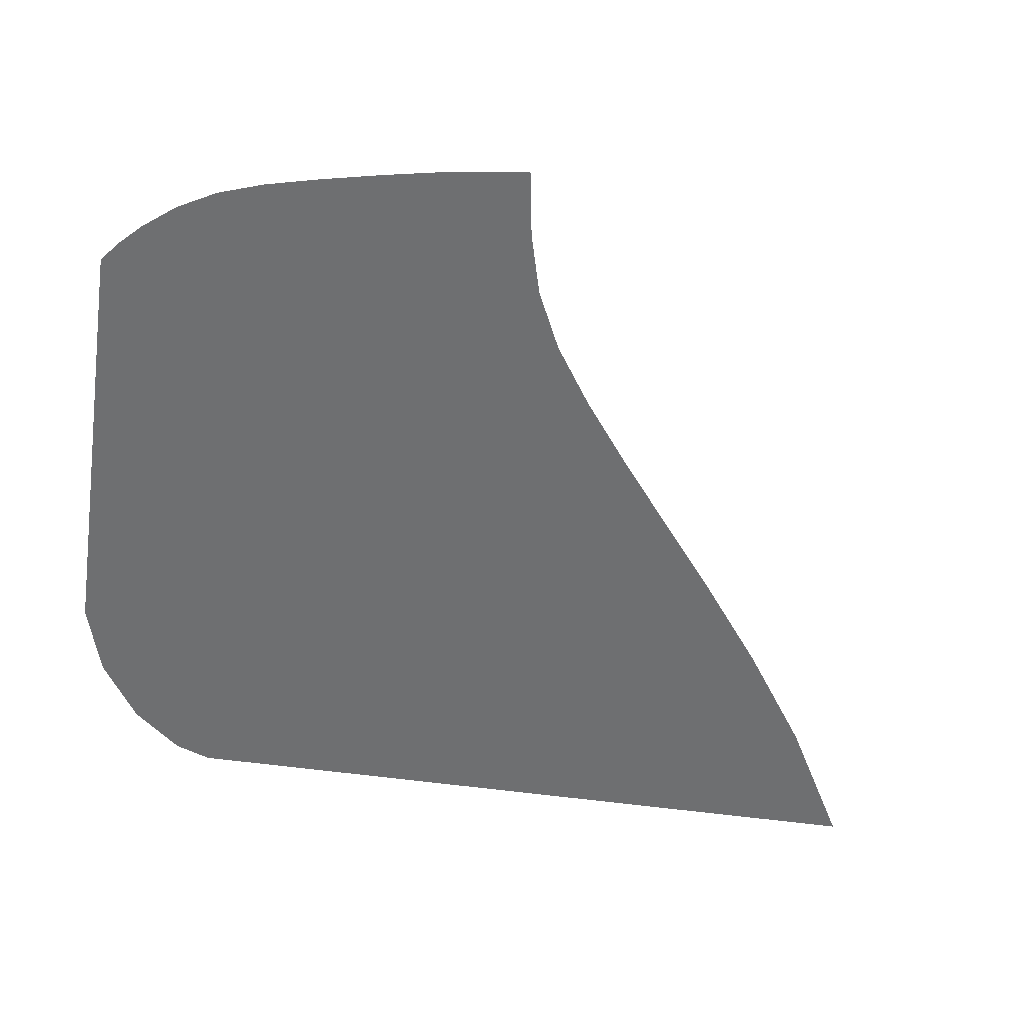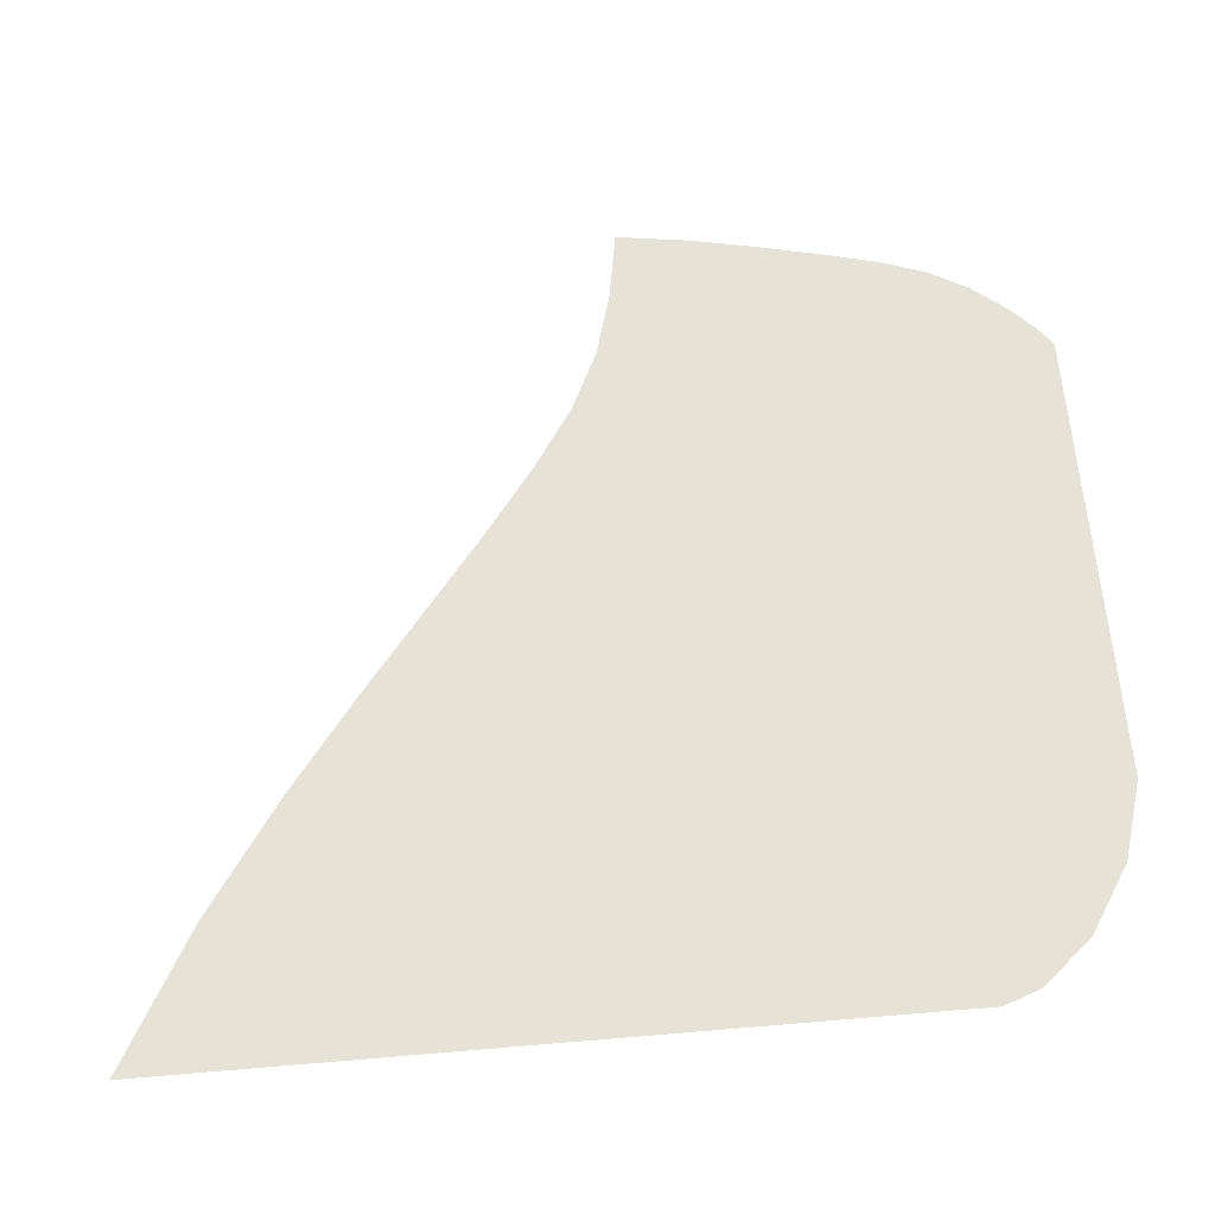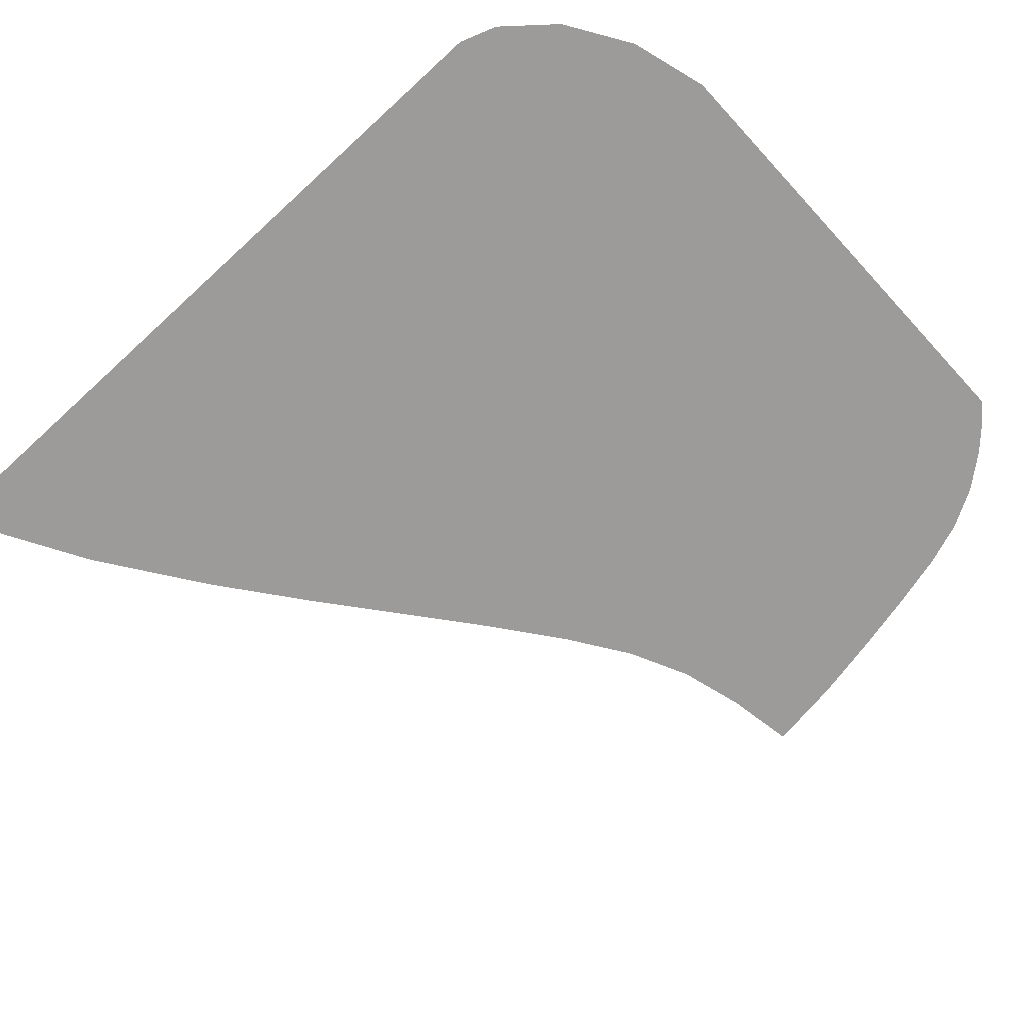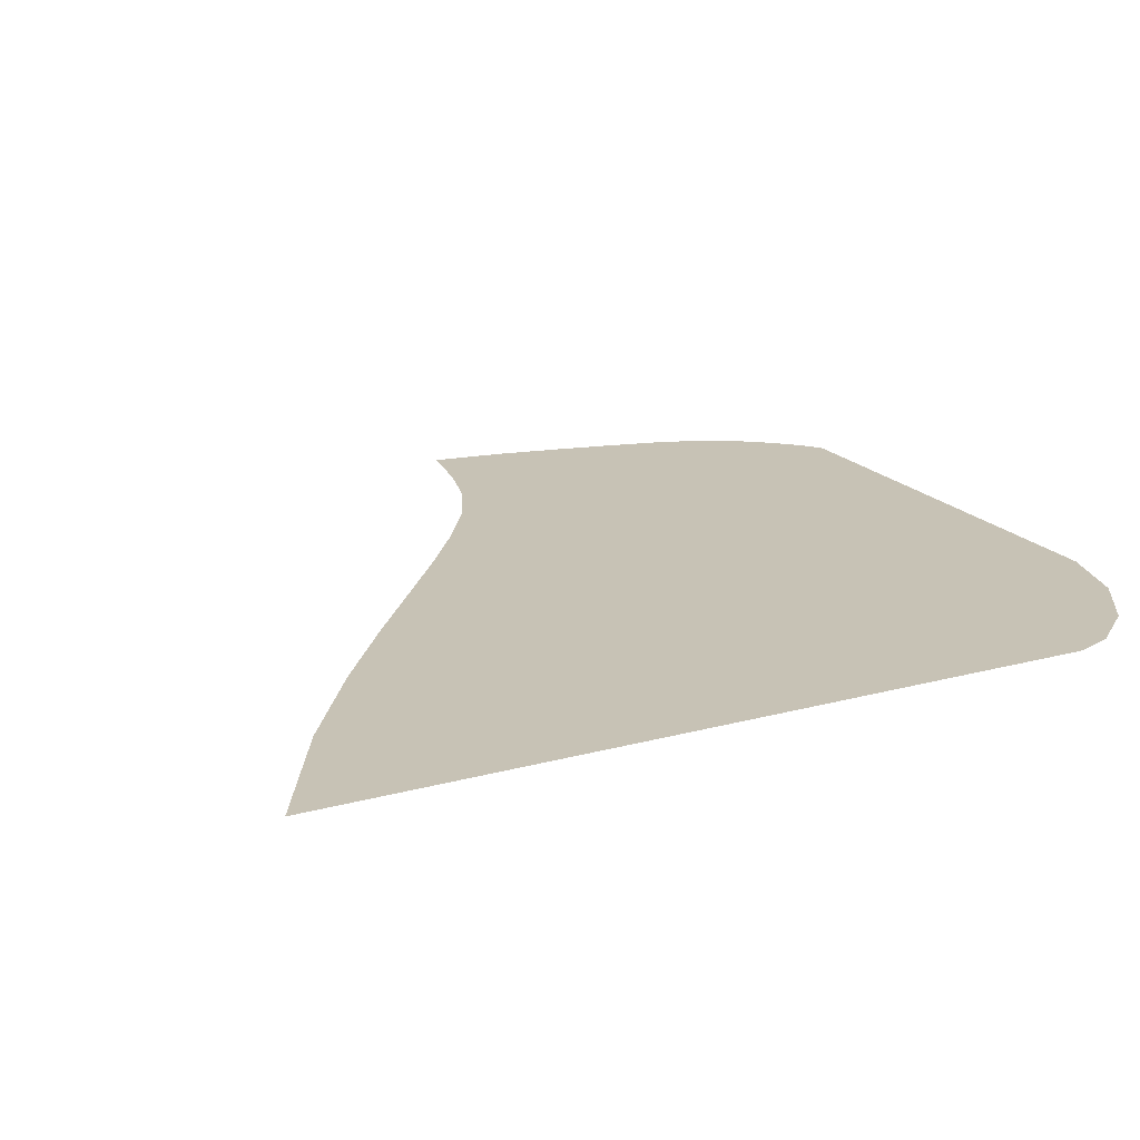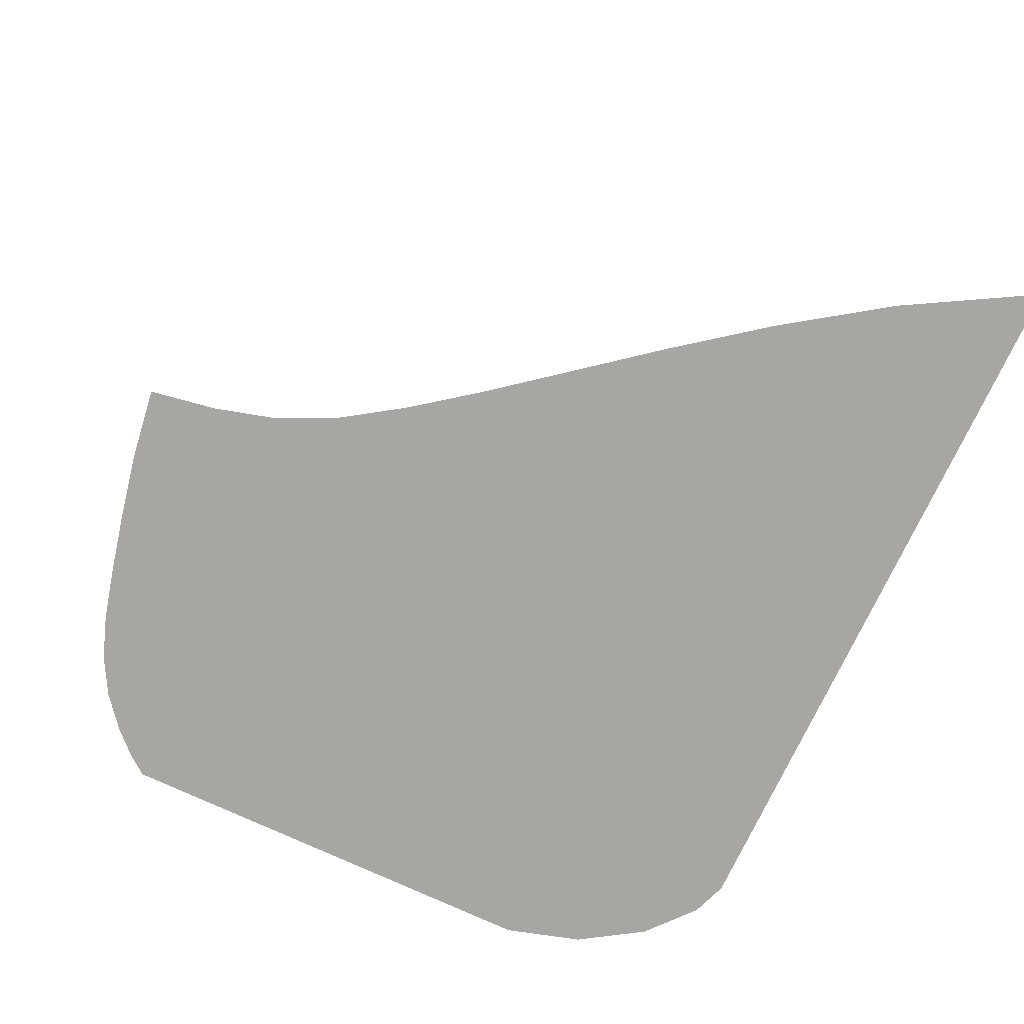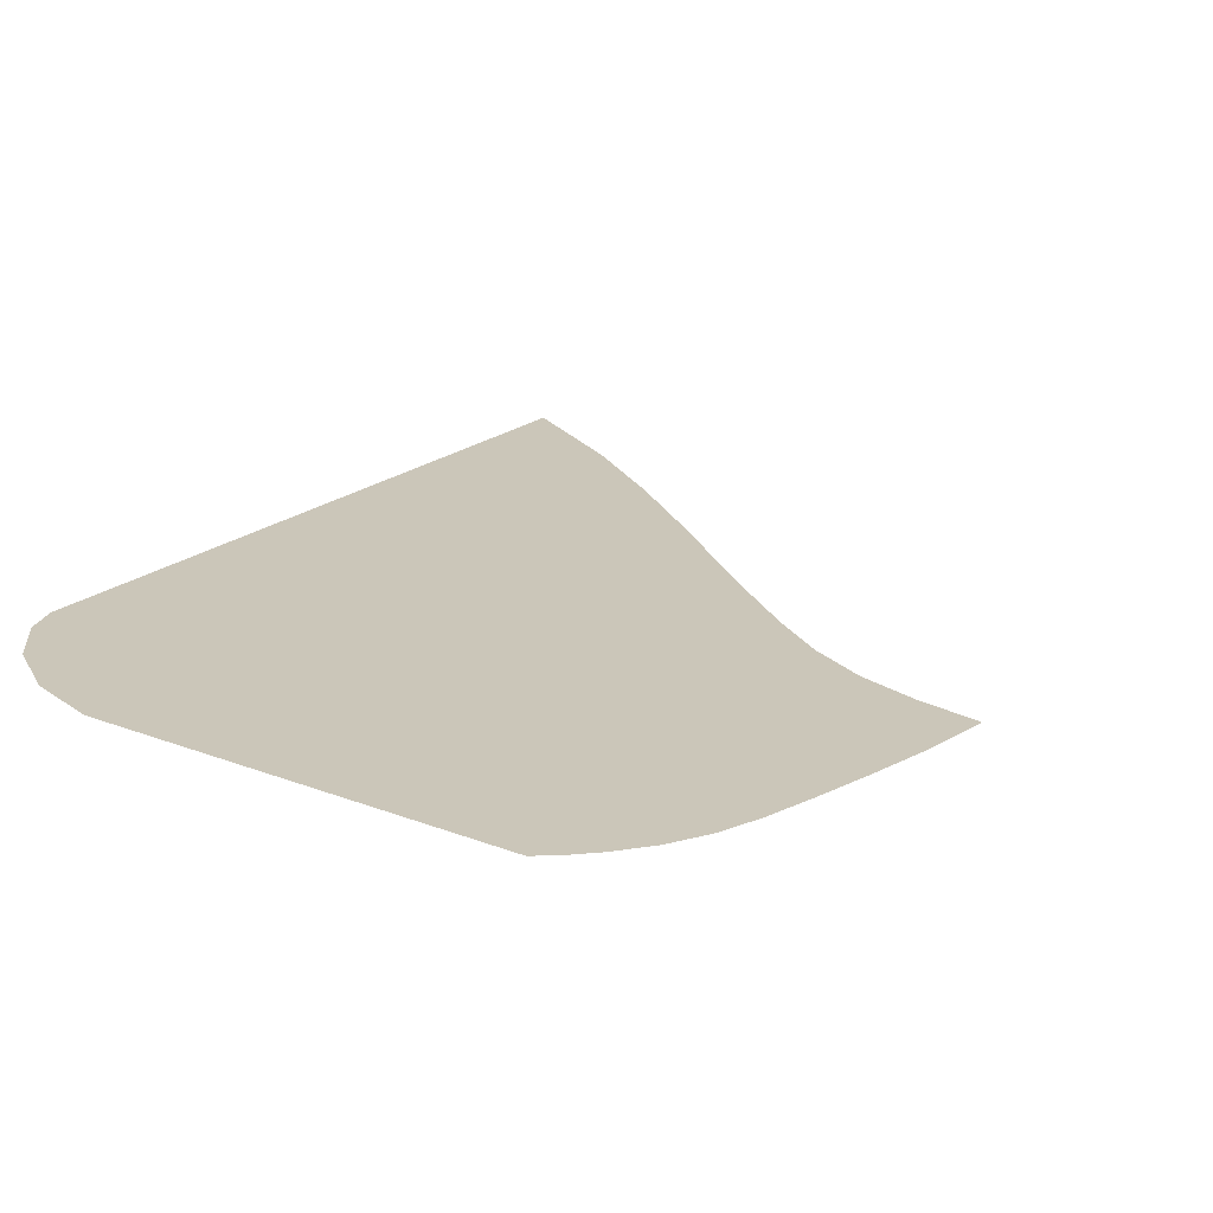
<metadata>
{"format":"obj","ext":"obj","renderer":"f3d","projection":"perspective","resolution":1024,"background":"white","views":[{"elev":-54.5,"azim":81.5,"up":"+Z"},{"elev":63.5,"azim":-94.9,"up":"+Z"},{"elev":-69.9,"azim":-47.4,"up":"+Z"},{"elev":19.0,"azim":-117.6,"up":"+Z"},{"elev":-74.2,"azim":154.9,"up":"+Z"},{"elev":20.8,"azim":35.0,"up":"+Z"}]}
</metadata>
<code>
v  0.001657  5.999  0
v  0.8903  5.492  0
v  1.605  4.997  0
v  2.215  4.53  0
v  2.752  4.102  0
v  3.235  3.718  0
v  3.676  3.384  0
v  4.088  3.108  0
v  4.493  2.914  0
v  4.914  2.796  0
v  5.366  2.719  0
v  0.001426  5.498  0
v  0.7257  5.045  0
v  1.373  4.578  0
v  1.953  4.129  0
v  2.48  3.71  0
v  2.968  3.328  0
v  3.429  2.99  0
v  3.88  2.702  0
v  4.34  2.482  0
v  4.814  2.334  0
v  5.296  2.228  0
v  0.000911  4.999  0
v  0.6299  4.567  0
v  1.217  4.127  0
v  1.764  3.7  0
v  2.277  3.297  0
v  2.766  2.928  0
v  3.244  2.596  0
v  3.723  2.31  0
v  4.213  2.082  0
v  4.711  1.911  0
v  5.203  1.772  0
v  0.000556  4.499  0
v  0.5641  4.083  0
v  1.102  3.666  0
v  1.618  3.264  0
v  2.117  2.886  0
v  2.607  2.538  0
v  3.097  2.224  0
v  3.595  1.949  0
v  4.104  1.721  0
v  4.615  1.533  0
v  5.11  1.368  0
v  0.000267  3.999  0
v  0.511  3.602  0
v  1.007  3.209  0
v  1.494  2.836  0
v  1.978  2.489  0
v  2.466  2.171  0
v  2.965  1.883  0
v  3.478  1.627  0
v  4.001  1.403  0
v  4.522  1.208  0
v  5.022  1.022  0
v  3e-06  3.499  0
v  0.4623  3.124  0
v  0.9187  2.758  0
v  1.378  2.416  0
v  1.846  2.103  0
v  2.331  1.82  0
v  2.834  1.565  0
v  3.355  1.335  0
v  3.887  1.127  0
v  4.418  0.9315  0
v  4.919  0.7301  0
v  -0.000242  2.999  0
v  0.4168  2.645  0
v  0.8355  2.303  0
v  1.268  1.991  0
v  1.721  1.712  0
v  2.198  1.468  0
v  2.7  1.253  0
v  3.222  1.06  0
v  3.756  0.8795  0
v  4.286  0.6945  0
v  4.776  0.4741  0
v  -0.000451  2.499  0
v  0.3762  2.16  0
v  0.7603  1.836  0
v  1.169  1.549  0
v  1.608  1.304  0
v  2.08  1.106  0
v  2.576  0.9391  0
v  3.091  0.7924  0
v  3.613  0.6518  0
v  4.129  0.4914  0
v  4.6  0.2558  0
v  -0.000638  1.999  0
v  0.3348  1.669  0
v  0.6845  1.356  0
v  1.074  1.09  0
v  1.507  0.8824  0
v  1.977  0.7353  0
v  2.47  0.6205  0
v  2.973  0.5235  0
v  3.476  0.4315  0
v  3.973  0.319  0
v  4.444  0.1029  0
v  -0.000903  1.499  0
v  0.2655  1.184  0
v  0.574  0.8733  0
v  0.9575  0.6201  0
v  1.402  0.4486  0
v  1.888  0.3605  0
v  2.387  0.3003  0
v  2.886  0.2514  0
v  3.378  0.2054  0
v  3.861  0.1539  0
v  4.344  0.02684  0
v  -0.001521  0.9999  0
v  0.08683  0.7564  0
v  0.3667  0.4266  0
v  0.7951  0.1525  0
v  1.306  0  0
v  1.835  0  0
v  2.354  0  0
v  2.862  0  0
v  3.358  0  0
v  3.844  0  0
v  4.312  0  0
f 1 2 13
f 1 13 12
f 2 3 14
f 2 14 13
f 3 4 15
f 3 15 14
f 4 5 16
f 4 16 15
f 5 6 17
f 5 17 16
f 6 7 18
f 6 18 17
f 7 8 19
f 7 19 18
f 8 9 20
f 8 20 19
f 9 10 21
f 9 21 20
f 10 11 22
f 10 22 21
f 12 13 24
f 12 24 23
f 13 14 25
f 13 25 24
f 14 15 26
f 14 26 25
f 15 16 27
f 15 27 26
f 16 17 28
f 16 28 27
f 17 18 29
f 17 29 28
f 18 19 30
f 18 30 29
f 19 20 31
f 19 31 30
f 20 21 32
f 20 32 31
f 21 22 33
f 21 33 32
f 23 24 35
f 23 35 34
f 24 25 36
f 24 36 35
f 25 26 37
f 25 37 36
f 26 27 38
f 26 38 37
f 27 28 39
f 27 39 38
f 28 29 40
f 28 40 39
f 29 30 41
f 29 41 40
f 30 31 42
f 30 42 41
f 31 32 43
f 31 43 42
f 32 33 44
f 32 44 43
f 34 35 46
f 34 46 45
f 35 36 47
f 35 47 46
f 36 37 48
f 36 48 47
f 37 38 49
f 37 49 48
f 38 39 50
f 38 50 49
f 39 40 51
f 39 51 50
f 40 41 52
f 40 52 51
f 41 42 53
f 41 53 52
f 42 43 54
f 42 54 53
f 43 44 55
f 43 55 54
f 45 46 57
f 45 57 56
f 46 47 58
f 46 58 57
f 47 48 59
f 47 59 58
f 48 49 60
f 48 60 59
f 49 50 61
f 49 61 60
f 50 51 62
f 50 62 61
f 51 52 63
f 51 63 62
f 52 53 64
f 52 64 63
f 53 54 65
f 53 65 64
f 54 55 66
f 54 66 65
f 56 57 68
f 56 68 67
f 57 58 69
f 57 69 68
f 58 59 70
f 58 70 69
f 59 60 71
f 59 71 70
f 60 61 72
f 60 72 71
f 61 62 73
f 61 73 72
f 62 63 74
f 62 74 73
f 63 64 75
f 63 75 74
f 64 65 76
f 64 76 75
f 65 66 77
f 65 77 76
f 67 68 79
f 67 79 78
f 68 69 80
f 68 80 79
f 69 70 81
f 69 81 80
f 70 71 82
f 70 82 81
f 71 72 83
f 71 83 82
f 72 73 84
f 72 84 83
f 73 74 85
f 73 85 84
f 74 75 86
f 74 86 85
f 75 76 87
f 75 87 86
f 76 77 88
f 76 88 87
f 78 79 90
f 78 90 89
f 79 80 91
f 79 91 90
f 80 81 92
f 80 92 91
f 81 82 93
f 81 93 92
f 82 83 94
f 82 94 93
f 83 84 95
f 83 95 94
f 84 85 96
f 84 96 95
f 85 86 97
f 85 97 96
f 86 87 98
f 86 98 97
f 87 88 99
f 87 99 98
f 89 90 101
f 89 101 100
f 90 91 102
f 90 102 101
f 91 92 103
f 91 103 102
f 92 93 104
f 92 104 103
f 93 94 105
f 93 105 104
f 94 95 106
f 94 106 105
f 95 96 107
f 95 107 106
f 96 97 108
f 96 108 107
f 97 98 109
f 97 109 108
f 98 99 110
f 98 110 109
f 100 101 112
f 100 112 111
f 101 102 113
f 101 113 112
f 102 103 114
f 102 114 113
f 103 104 115
f 103 115 114
f 104 105 116
f 104 116 115
f 105 106 117
f 105 117 116
f 106 107 118
f 106 118 117
f 107 108 119
f 107 119 118
f 108 109 120
f 108 120 119
f 109 110 121
f 109 121 120

</code>
